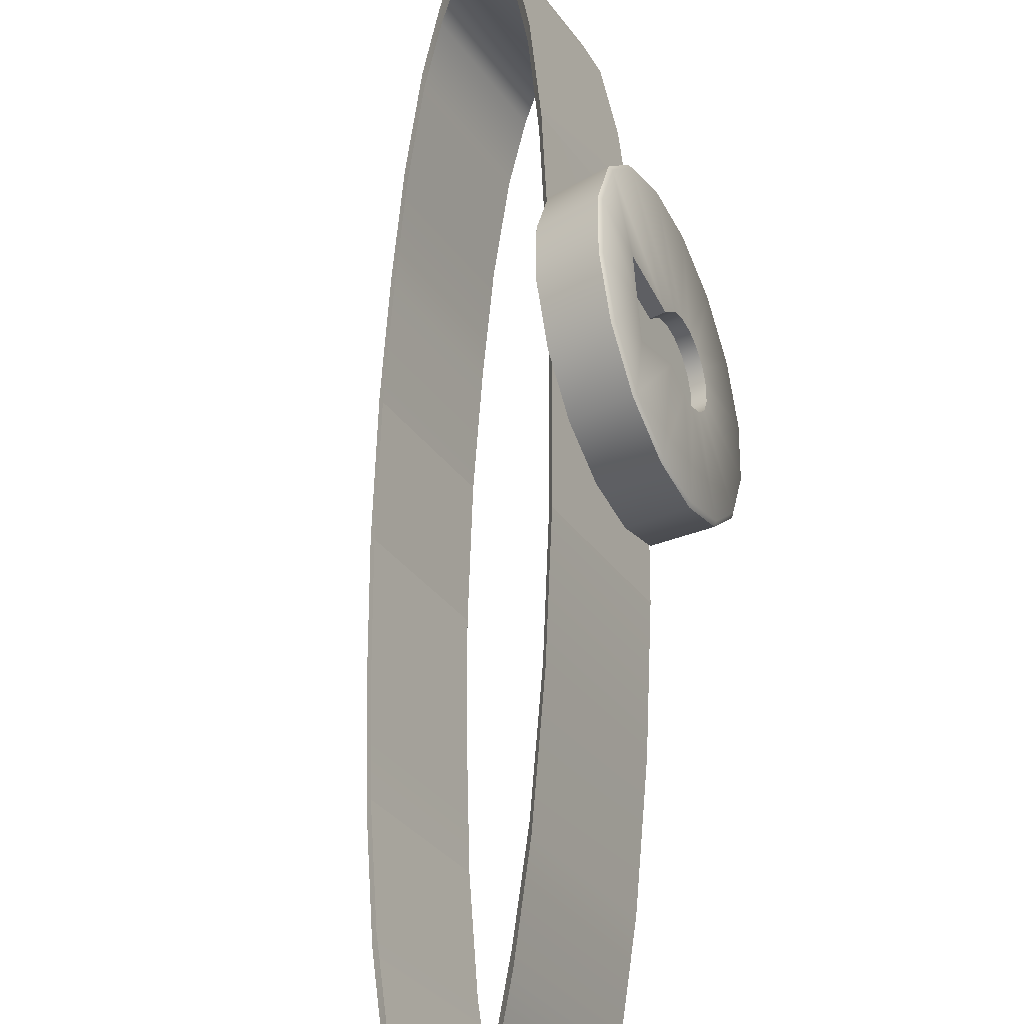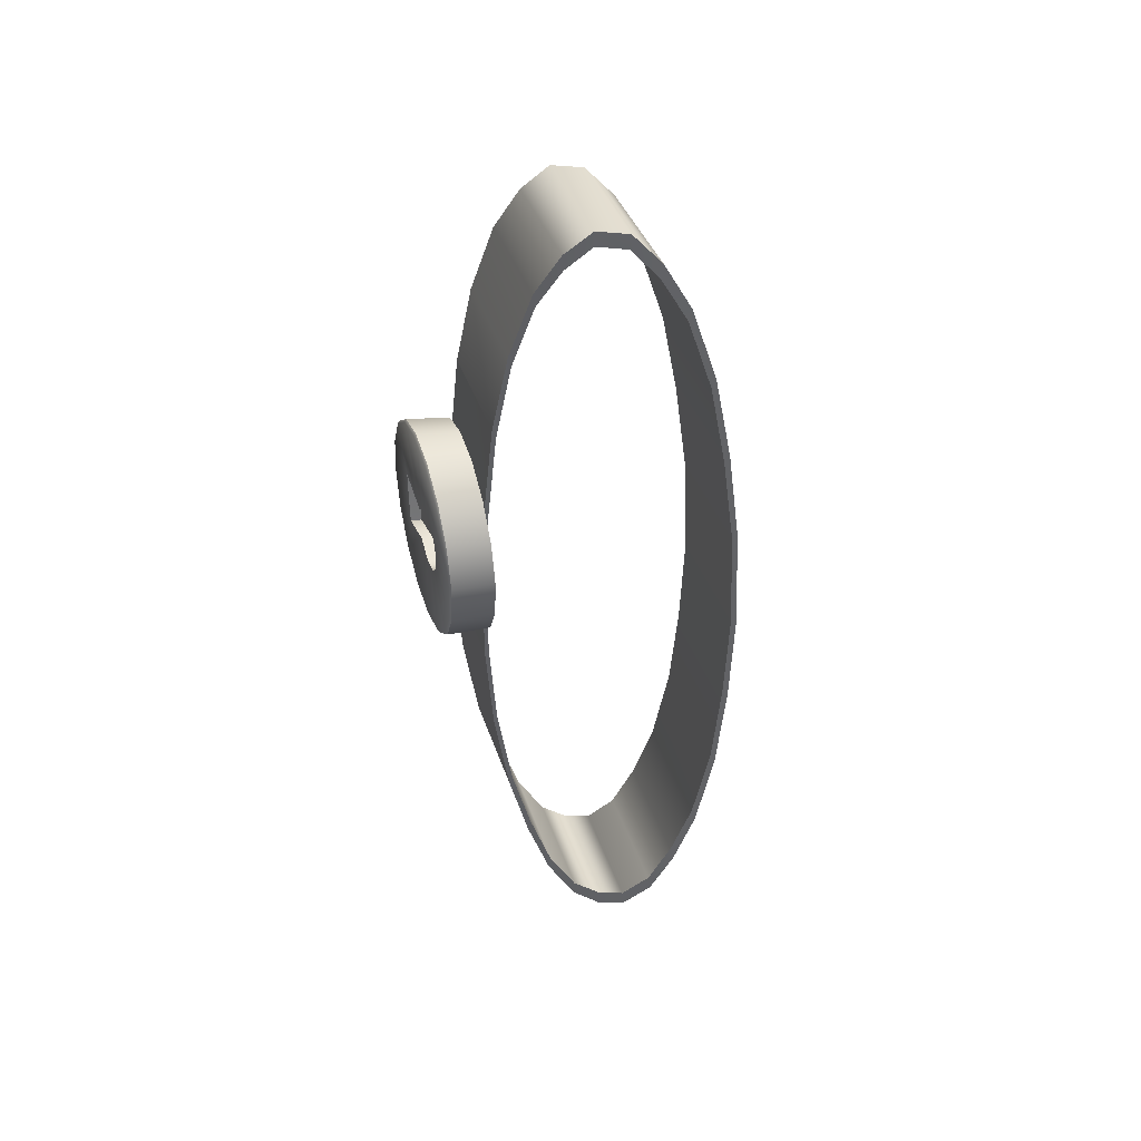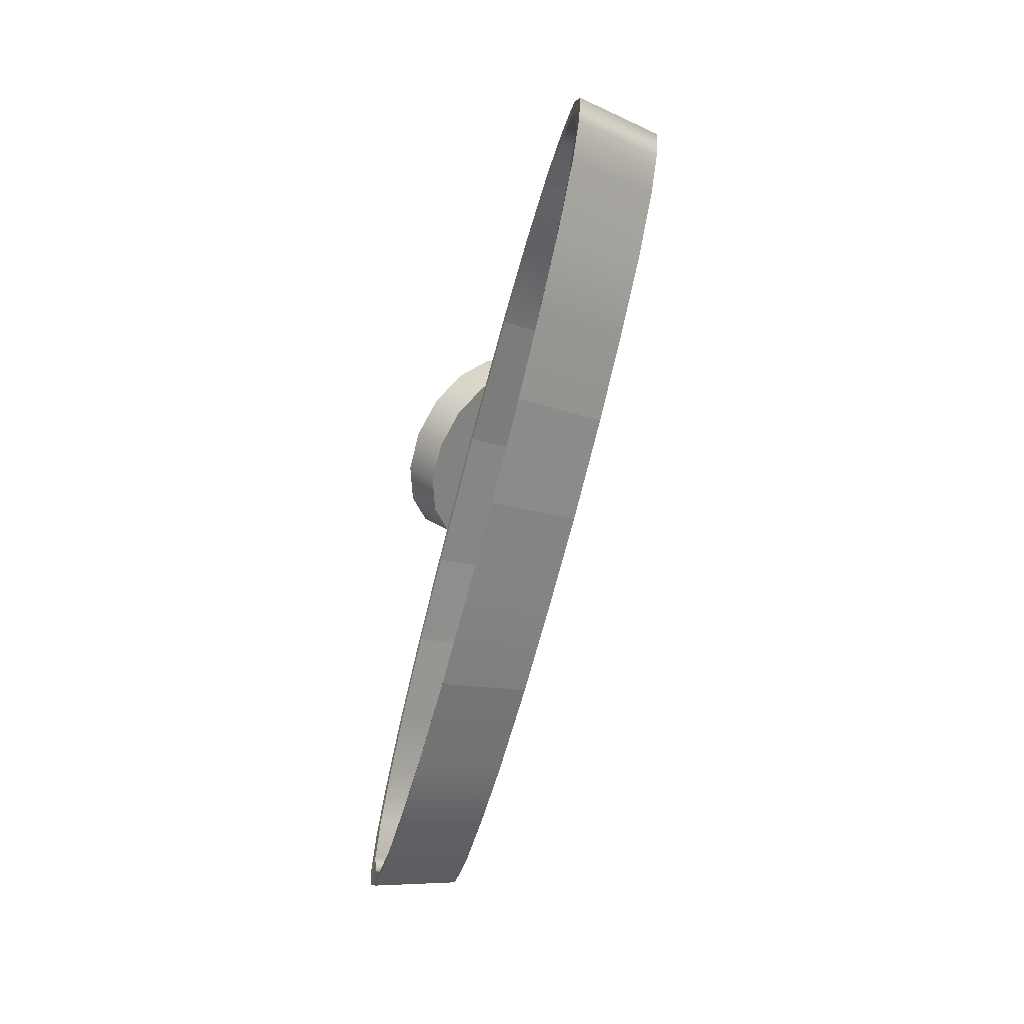
<metadata>
{"format":"obj","ext":"obj","renderer":"f3d","projection":"perspective","resolution":1024,"background":"white","views":[{"elev":42.8,"azim":-168.3,"up":"+Y"},{"elev":59.8,"azim":-41.8,"up":"+Z"},{"elev":20.6,"azim":21.0,"up":"+Z"}]}
</metadata>
<code>
g GadgetWall-TickleBelt
v -0.1333 -0.01157 0.08046
v -0.08798 -0.01276 0.1081
v -0.1001 -0.03096 0.07777
v -0.1209 0.007098 0.1115
v -0.07269 0.01484 0.1289
v -0.1052 0.03541 0.1329
v -0.05654 0.04765 0.1371
v -0.08867 0.06906 0.1413
v -0.04199 0.08066 0.1314
v -0.07374 0.1029 0.1354
v -0.03125 0.1088 0.1126
v -0.06272 0.1318 0.1162
v -0.02596 0.1279 0.08371
v -0.0573 0.1514 0.08656
v -0.02693 0.135 0.04904
v -0.05829 0.1587 0.05099
v -0.034 0.129 0.01387
v -0.06554 0.1525 0.01492
v -0.06554 0.1525 0.01492
v -0.0461 0.1108 -0.01643
v -0.034 0.129 0.01387
v -0.07795 0.1338 -0.01616
v -0.06139 0.08317 -0.03725
v -0.09363 0.1055 -0.03752
v -0.07754 0.05037 -0.04543
v -0.1102 0.07185 -0.04591
v -0.09209 0.01736 -0.03971
v -0.1251 0.03799 -0.04004
v -0.1028 -0.01083 -0.02098
v -0.1361 0.009071 -0.02082
v -0.1081 -0.02991 0.007932
v -0.1416 -0.0105 0.008827
v -0.1072 -0.03698 0.04261
v -0.1406 -0.01775 0.04439
v -0.1001 -0.03096 0.07777
v -0.1333 -0.01157 0.08046
v -0.07666 0.1202 0.05458
v -0.06853 0.1149 0.05411
v -0.07515 0.1066 0.03114
v -0.08328 0.112 0.03161
v -0.08194 0.09793 0.008337
v -0.09006 0.1033 0.008807
v -0.09006 0.1033 0.008807
v -0.08194 0.09793 0.008337
v -0.09428 0.06516 0.03129
v -0.1024 0.07054 0.03176
v -0.1021 0.04897 0.02821
v -0.1103 0.05435 0.02868
v -0.1064 0.0393 0.02992
v -0.1145 0.04468 0.03039
v -0.1095 0.03105 0.03535
v -0.1177 0.03643 0.03582
v -0.1111 0.02544 0.04369
v -0.1192 0.03082 0.04416
v -0.1109 0.02332 0.05366
v -0.119 0.0287 0.05413
v -0.1089 0.02501 0.06374
v -0.117 0.03039 0.06421
v -0.1054 0.03026 0.0724
v -0.1135 0.03563 0.07287
v -0.101 0.03826 0.07832
v -0.1091 0.04364 0.07879
v -0.09628 0.0478 0.08061
v -0.1044 0.05317 0.08107
v -0.09204 0.05742 0.0789
v -0.1002 0.0628 0.07937
v -0.08888 0.06571 0.07344
v -0.09701 0.07108 0.07391
v -0.0859 0.07574 0.05988
v -0.09403 0.08112 0.06035
v -0.09403 0.08112 0.06035
v -0.0859 0.07574 0.05988
v -0.06853 0.1149 0.05411
v -0.07666 0.1202 0.05458
v -0.0461 0.1108 -0.01643
v -0.02693 0.135 0.04904
v -0.034 0.129 0.01387
v -0.06139 0.08317 -0.03725
v -0.02596 0.1279 0.08371
v -0.07754 0.05037 -0.04543
v -0.03125 0.1088 0.1126
v -0.09209 0.01736 -0.03971
v -0.04199 0.08066 0.1314
v -0.1028 -0.01083 -0.02098
v -0.05654 0.04765 0.1371
v -0.1081 -0.02991 0.007932
v -0.07269 0.01484 0.1289
v -0.1072 -0.03698 0.04261
v -0.08798 -0.01276 0.1081
v -0.1001 -0.03096 0.07777
v -0.1333 -0.01157 0.08046
v -0.1339 -0.008558 0.07973
v -0.1218 0.00964 0.11
v -0.1209 0.007098 0.1115
v -0.1065 0.03724 0.1308
v -0.1052 0.03541 0.1329
v -0.09037 0.07004 0.139
v -0.08867 0.06906 0.1413
v -0.07582 0.1031 0.1333
v -0.07374 0.1029 0.1354
v -0.06508 0.1312 0.1146
v -0.06272 0.1318 0.1162
v -0.05979 0.1503 0.08567
v -0.0573 0.1514 0.08656
v -0.06076 0.1574 0.05099
v -0.05829 0.1587 0.05099
v -0.06783 0.1514 0.01583
v -0.06554 0.1525 0.01492
v -0.06554 0.1525 0.01492
v -0.06783 0.1514 0.01583
v -0.07993 0.1332 -0.01447
v -0.07795 0.1338 -0.01616
v -0.09522 0.1056 -0.0353
v -0.09363 0.1055 -0.03752
v -0.1114 0.07277 -0.04347
v -0.1102 0.07185 -0.04591
v -0.1259 0.03976 -0.03776
v -0.1251 0.03799 -0.04004
v -0.1367 0.01156 -0.01902
v -0.1361 0.009071 -0.02082
v -0.1419 -0.007517 0.009886
v -0.1416 -0.0105 0.008827
v -0.141 -0.01458 0.04456
v -0.1406 -0.01775 0.04439
v -0.1339 -0.008558 0.07973
v -0.1333 -0.01157 0.08046
v -0.1339 -0.008558 0.07973
v -0.117 0.03039 0.06421
v -0.1135 0.03563 0.07287
v -0.119 0.0287 0.05413
v -0.1218 0.00964 0.11
v -0.141 -0.01458 0.04456
v -0.1091 0.04364 0.07879
v -0.1192 0.03082 0.04416
v -0.1065 0.03724 0.1308
v -0.1419 -0.007517 0.009886
v -0.1044 0.05317 0.08107
v -0.1177 0.03643 0.03582
v -0.09037 0.07004 0.139
v -0.1367 0.01156 -0.01902
v -0.1002 0.0628 0.07937
v -0.1145 0.04468 0.03039
v -0.07582 0.1031 0.1333
v -0.1259 0.03976 -0.03776
v -0.09701 0.07108 0.07391
v -0.1103 0.05435 0.02868
v -0.06508 0.1312 0.1146
v -0.1114 0.07277 -0.04347
v -0.09403 0.08112 0.06035
v -0.1024 0.07054 0.03176
v -0.05979 0.1503 0.08567
v -0.09522 0.1056 -0.0353
v -0.07666 0.1202 0.05458
v -0.09006 0.1033 0.008807
v -0.06076 0.1574 0.05099
v -0.07993 0.1332 -0.01447
v -0.08328 0.112 0.03161
v -0.06783 0.1514 0.01583
v -0.09922 0.04836 0.05441
v -0.06853 0.1149 0.05411
v -0.0859 0.07574 0.05988
v -0.08888 0.06571 0.07344
v -0.07515 0.1066 0.03114
v -0.09204 0.05742 0.0789
v -0.08194 0.09793 0.008337
v -0.09628 0.0478 0.08061
v -0.09428 0.06516 0.03129
v -0.101 0.03826 0.07832
v -0.1021 0.04897 0.02821
v -0.1054 0.03026 0.0724
v -0.1064 0.0393 0.02992
v -0.1089 0.02501 0.06374
v -0.1095 0.03105 0.03535
v -0.1109 0.02332 0.05366
v -0.1111 0.02544 0.04369
v 0.08333 -0.07622 0.139
v 0.03919 -0.1768 0.1841
v 0.04945 -0.15 0.2606
v 0.09358 -0.04942 0.2155
v 0.1004 -0.02086 0.2835
v 0.05624 -0.1214 0.3286
v 0.1017 0.01141 0.3392
v 0.05754 -0.08918 0.3844
v 0.05302 -0.06057 0.4151
v 0.09716 0.04001 0.37
v 0.08906 0.06689 0.3861
v 0.04492 -0.03369 0.4313
v 0.07479 0.09169 0.3787
v 0.03065 -0.008897 0.4238
v 0.01347 0.008112 0.3943
v 0.05761 0.1087 0.3492
v 0.03839 0.1213 0.306
v -0.005747 0.02076 0.3512
v 0.01522 0.127 0.2387
v -0.02892 0.02644 0.2839
v -0.05137 0.02376 0.2056
v -0.007232 0.1243 0.1605
v -0.007232 0.1243 0.1605
v -0.08273 0.00852 0.07793
v -0.03859 0.1091 0.03279
v 0.03683 -0.1733 0.1785
v 0.08013 -0.07465 0.1343
v 0.08981 -0.04866 0.2076
v 0.04651 -0.1473 0.2519
v 0.05331 -0.1199 0.3181
v 0.09661 -0.02121 0.2738
v 0.05454 -0.0888 0.3717
v 0.09784 0.009872 0.3274
v 0.09325 0.03737 0.3562
v 0.04995 -0.0613 0.4005
v 0.04235 -0.03524 0.417
v 0.08565 0.06343 0.3727
v 0.0286 -0.01138 0.4097
v 0.0719 0.08729 0.3654
v 0.05519 0.1035 0.3362
v 0.01189 0.004782 0.3805
v -0.006544 0.01723 0.3396
v 0.03676 0.1159 0.2953
v -0.02884 0.02275 0.2749
v 0.01446 0.1214 0.2306
v -0.007213 0.1185 0.1545
v -0.05051 0.01983 0.1988
v 0.08333 -0.07622 0.139
v 0.0671 -0.1009 0.04616
v 0.02296 -0.2014 0.0913
v 0.03919 -0.1768 0.1841
v 0.03919 -0.1768 0.1841
v 0.02296 -0.2014 0.0913
v 0.02115 -0.1971 0.08898
v 0.03683 -0.1733 0.1785
v 0.04651 -0.1473 0.2519
v 0.04945 -0.15 0.2606
v 0.05624 -0.1214 0.3286
v 0.05331 -0.1199 0.3181
v 0.05754 -0.08918 0.3844
v 0.05454 -0.0888 0.3717
v 0.04995 -0.0613 0.4005
v 0.05302 -0.06057 0.4151
v 0.04492 -0.03369 0.4313
v 0.04235 -0.03524 0.417
v 0.03065 -0.008897 0.4238
v 0.0286 -0.01138 0.4097
v 0.01189 0.004782 0.3805
v 0.01347 0.008112 0.3943
v -0.005747 0.02076 0.3512
v -0.006544 0.01723 0.3396
v -0.02892 0.02644 0.2839
v -0.02884 0.02275 0.2749
v -0.05051 0.01983 0.1988
v -0.05137 0.02376 0.2056
v -0.08066 0.005174 0.07609
v -0.08273 0.00852 0.07793
v 0.03683 -0.1733 0.1785
v 0.02115 -0.1971 0.08898
v 0.06445 -0.09842 0.04469
v 0.08013 -0.07465 0.1343
v 0.08013 -0.07465 0.1343
v 0.06445 -0.09842 0.04469
v 0.0671 -0.1009 0.04616
v 0.08333 -0.07622 0.139
v 0.09358 -0.04942 0.2155
v 0.08981 -0.04866 0.2076
v 0.09661 -0.02121 0.2738
v 0.1004 -0.02086 0.2835
v 0.09784 0.009872 0.3274
v 0.1017 0.01141 0.3392
v 0.09716 0.04001 0.37
v 0.09325 0.03737 0.3562
v 0.08565 0.06343 0.3727
v 0.08906 0.06689 0.3861
v 0.0719 0.08729 0.3654
v 0.07479 0.09169 0.3787
v 0.05761 0.1087 0.3492
v 0.05519 0.1035 0.3362
v 0.03676 0.1159 0.2953
v 0.03839 0.1213 0.306
v 0.01446 0.1214 0.2306
v 0.01522 0.127 0.2387
v -0.007232 0.1243 0.1605
v -0.007213 0.1185 0.1545
v -0.03859 0.1091 0.03279
v -0.03736 0.1038 0.03181
v 0.0671 -0.1009 0.04616
v 0.004405 -0.2183 0.003232
v 0.02296 -0.2014 0.0913
v 0.04854 -0.1177 -0.04191
v 0.02829 -0.1302 -0.1285
v -0.01585 -0.2308 -0.08338
v 0.02296 -0.2014 0.0913
v 0.003173 -0.2131 0.00422
v 0.02115 -0.1971 0.08898
v 0.004405 -0.2183 0.003232
v -0.01585 -0.2308 -0.08338
v -0.01622 -0.2254 -0.07933
v -0.03899 -0.2307 -0.1628
v -0.03943 -0.2363 -0.1699
v -0.05977 -0.2278 -0.2266
v -0.06102 -0.2336 -0.2367
v -0.08176 -0.2259 -0.2928
v -0.07984 -0.2206 -0.2814
v -0.09903 -0.205 -0.3197
v -0.1017 -0.2097 -0.3325
v -0.1129 -0.1845 -0.3326
v -0.1162 -0.1886 -0.3469
v -0.1278 -0.1643 -0.3462
v -0.1242 -0.1613 -0.333
v -0.1309 -0.132 -0.3083
v -0.1347 -0.134 -0.3205
v -0.1313 -0.1036 -0.2642
v -0.1354 -0.1045 -0.2758
v -0.1323 -0.07502 -0.2187
v -0.1286 -0.0751 -0.2099
v -0.1196 -0.04592 -0.1337
v -0.123 -0.04473 -0.1396
v -0.106 -0.02212 -0.0508
v -0.109 -0.01987 -0.05406
v -0.08273 0.00852 0.07793
v -0.08066 0.005174 0.07609
v 0.02115 -0.1971 0.08898
v 0.04647 -0.1144 -0.04006
v 0.06445 -0.09842 0.04469
v 0.003173 -0.2131 0.00422
v -0.01622 -0.2254 -0.07933
v 0.02708 -0.1267 -0.1236
v 0.06445 -0.09842 0.04469
v 0.04854 -0.1177 -0.04191
v 0.0671 -0.1009 0.04616
v 0.04647 -0.1144 -0.04006
v 0.02708 -0.1267 -0.1236
v 0.02829 -0.1302 -0.1285
v 0.004704 -0.1357 -0.2151
v 0.004314 -0.132 -0.2071
v -0.01688 -0.133 -0.2818
v -0.01647 -0.1291 -0.2709
v -0.03654 -0.1219 -0.3256
v -0.03763 -0.1253 -0.3379
v -0.05754 -0.1091 -0.3777
v -0.05573 -0.1063 -0.364
v -0.07208 -0.08805 -0.392
v -0.06958 -0.08583 -0.3769
v -0.08092 -0.0626 -0.3773
v -0.08362 -0.06376 -0.3913
v -0.09053 -0.03341 -0.3657
v -0.08758 -0.03336 -0.3525
v -0.09122 -0.003914 -0.3209
v -0.088 -0.004884 -0.3085
v -0.08528 0.02358 -0.2542
v -0.08818 0.02557 -0.2639
v -0.07883 0.05586 -0.1848
v -0.0763 0.05275 -0.178
v -0.0649 0.08071 -0.0992
v -0.06266 0.07656 -0.09508
v -0.03736 0.1038 0.03181
v -0.03859 0.1091 0.03279
v 0.02829 -0.1302 -0.1285
v -0.03943 -0.2363 -0.1699
v -0.01585 -0.2308 -0.08338
v 0.004704 -0.1357 -0.2151
v -0.06102 -0.2336 -0.2367
v -0.01688 -0.133 -0.2818
v -0.03763 -0.1253 -0.3379
v -0.08176 -0.2259 -0.2928
v -0.1017 -0.2097 -0.3325
v -0.05754 -0.1091 -0.3777
v -0.1162 -0.1886 -0.3469
v -0.07208 -0.08805 -0.392
v -0.08362 -0.06376 -0.3913
v -0.1278 -0.1643 -0.3462
v -0.1347 -0.134 -0.3205
v -0.09053 -0.03341 -0.3657
v -0.1354 -0.1045 -0.2758
v -0.09122 -0.003914 -0.3209
v -0.08818 0.02557 -0.2639
v -0.1323 -0.07502 -0.2187
v -0.123 -0.04473 -0.1396
v -0.07883 0.05586 -0.1848
v -0.109 -0.01987 -0.05406
v -0.0649 0.08071 -0.0992
v -0.01622 -0.2254 -0.07933
v 0.004314 -0.132 -0.2071
v 0.02708 -0.1267 -0.1236
v -0.03899 -0.2307 -0.1628
v -0.01647 -0.1291 -0.2709
v -0.05977 -0.2278 -0.2266
v -0.07984 -0.2206 -0.2814
v -0.03654 -0.1219 -0.3256
v -0.05573 -0.1063 -0.364
v -0.09903 -0.205 -0.3197
v -0.06958 -0.08583 -0.3769
v -0.1129 -0.1845 -0.3326
v -0.1242 -0.1613 -0.333
v -0.08092 -0.0626 -0.3773
v -0.08758 -0.03336 -0.3525
v -0.1309 -0.132 -0.3083
v -0.088 -0.004884 -0.3085
v -0.1313 -0.1036 -0.2642
v -0.1286 -0.0751 -0.2099
v -0.08528 0.02358 -0.2542
v -0.0763 0.05275 -0.178
v -0.1196 -0.04592 -0.1337
v -0.1196 -0.04592 -0.1337
v -0.06266 0.07656 -0.09508
v -0.106 -0.02212 -0.0508
v -0.03859 0.1091 0.03279
v -0.08273 0.00852 0.07793
v -0.109 -0.01987 -0.05406
v -0.0649 0.08071 -0.0992
v -0.08066 0.005174 0.07609
v -0.03736 0.1038 0.03181
v -0.06266 0.07656 -0.09508
v -0.106 -0.02212 -0.0508
v -0.05051 0.01983 0.1988
v -0.007213 0.1185 0.1545
v -0.03736 0.1038 0.03181
v -0.08066 0.005174 0.07609
g GadgetWall-TickleBelt_0
f 3 2 1
f 2 4 1
f 2 5 4
f 5 6 4
f 5 7 6
f 7 8 6
f 7 9 8
f 9 10 8
f 9 11 10
f 11 12 10
f 11 13 12
f 13 14 12
f 13 15 14
f 15 16 14
f 15 17 16
f 17 18 16
f 21 20 19
f 20 22 19
f 20 23 22
f 23 24 22
f 23 25 24
f 25 26 24
f 25 27 26
f 27 28 26
f 27 29 28
f 29 30 28
f 29 31 30
f 31 32 30
f 31 33 32
f 33 34 32
f 33 35 34
f 35 36 34
f 39 38 37
f 40 39 37
f 41 39 40
f 42 41 40
f 45 44 43
f 46 45 43
f 47 45 46
f 48 47 46
f 49 47 48
f 50 49 48
f 51 49 50
f 52 51 50
f 53 51 52
f 54 53 52
f 55 53 54
f 56 55 54
f 57 55 56
f 58 57 56
f 59 57 58
f 60 59 58
f 61 59 60
f 62 61 60
f 63 61 62
f 64 63 62
f 65 63 64
f 66 65 64
f 67 65 66
f 68 67 66
f 69 67 68
f 70 69 68
f 73 72 71
f 74 73 71
f 77 76 75
f 76 78 75
f 76 79 78
f 79 80 78
f 79 81 80
f 81 82 80
f 81 83 82
f 83 84 82
f 83 85 84
f 85 86 84
f 85 87 86
f 87 88 86
f 87 89 88
f 89 90 88
f 93 92 91
f 94 93 91
f 95 93 94
f 96 95 94
f 97 95 96
f 98 97 96
f 99 97 98
f 100 99 98
f 101 99 100
f 102 101 100
f 103 101 102
f 104 103 102
f 105 103 104
f 106 105 104
f 107 105 106
f 108 107 106
f 111 110 109
f 112 111 109
f 113 111 112
f 114 113 112
f 115 113 114
f 116 115 114
f 117 115 116
f 118 117 116
f 119 117 118
f 120 119 118
f 121 119 120
f 122 121 120
f 123 121 122
f 124 123 122
f 125 123 124
f 126 125 124
f 129 128 127
f 128 130 127
f 131 129 127
f 130 132 127
f 133 129 131
f 130 134 132
f 135 133 131
f 134 136 132
f 137 133 135
f 134 138 136
f 139 137 135
f 138 140 136
f 141 137 139
f 138 142 140
f 143 141 139
f 142 144 140
f 145 141 143
f 142 146 144
f 147 145 143
f 146 148 144
f 149 145 147
f 146 150 148
f 151 149 147
f 150 152 148
f 153 149 151
f 150 154 152
f 155 153 151
f 154 156 152
f 157 153 155
f 154 157 156
f 158 157 155
f 157 158 156
f 161 160 159
f 162 161 159
f 160 163 159
f 164 162 159
f 163 165 159
f 166 164 159
f 165 167 159
f 168 166 159
f 167 169 159
f 170 168 159
f 169 171 159
f 172 170 159
f 171 173 159
f 174 172 159
f 173 175 159
f 175 174 159
g GadgetWall-TickleBelt_1
f 178 177 176
f 179 178 176
f 178 179 180
f 181 178 180
f 181 180 182
f 183 181 182
f 184 183 182
f 185 184 182
f 184 185 186
f 187 184 186
f 187 186 188
f 189 187 188
f 190 189 188
f 191 190 188
f 190 191 192
f 193 190 192
f 193 192 194
f 195 193 194
f 196 195 194
f 197 196 194
f 199 196 198
f 200 199 198
f 203 202 201
f 204 203 201
f 203 204 205
f 206 203 205
f 206 205 207
f 208 206 207
f 209 208 207
f 210 209 207
f 209 210 211
f 212 209 211
f 212 211 213
f 214 212 213
f 215 214 213
f 216 215 213
f 215 216 217
f 218 215 217
f 218 217 219
f 220 218 219
f 221 220 219
f 222 221 219
f 225 224 223
f 226 225 223
f 229 228 227
f 230 229 227
f 231 230 227
f 232 231 227
f 231 232 233
f 234 231 233
f 234 233 235
f 236 234 235
f 237 236 235
f 238 237 235
f 237 238 239
f 240 237 239
f 240 239 241
f 242 240 241
f 243 242 241
f 244 243 241
f 243 244 245
f 246 243 245
f 246 245 247
f 248 246 247
f 249 248 247
f 250 249 247
f 251 249 250
f 252 251 250
f 255 254 253
f 256 255 253
f 259 258 257
f 260 259 257
f 261 260 257
f 262 261 257
f 261 262 263
f 264 261 263
f 264 263 265
f 266 264 265
f 267 266 265
f 268 267 265
f 267 268 269
f 270 267 269
f 270 269 271
f 272 270 271
f 273 272 271
f 274 273 271
f 273 274 275
f 276 273 275
f 276 275 277
f 278 276 277
f 279 278 277
f 280 279 277
f 281 279 280
f 282 281 280
f 285 284 283
f 284 286 283
f 286 284 287
f 284 288 287
f 291 290 289
f 290 292 289
f 292 290 293
f 290 294 293
f 294 295 293
f 295 296 293
f 295 297 296
f 297 298 296
f 298 297 299
f 297 300 299
f 300 301 299
f 301 302 299
f 301 303 302
f 303 304 302
f 304 303 305
f 303 306 305
f 306 307 305
f 307 308 305
f 307 309 308
f 309 310 308
f 310 309 311
f 309 312 311
f 312 313 311
f 313 314 311
f 313 315 314
f 315 316 314
f 316 315 317
f 315 318 317
f 321 320 319
f 320 322 319
f 322 320 323
f 320 324 323
f 327 326 325
f 326 328 325
f 328 326 329
f 326 330 329
f 330 331 329
f 331 332 329
f 331 333 332
f 333 334 332
f 334 333 335
f 333 336 335
f 336 337 335
f 337 338 335
f 337 339 338
f 339 340 338
f 340 339 341
f 339 342 341
f 342 343 341
f 343 344 341
f 343 345 344
f 345 346 344
f 346 345 347
f 345 348 347
f 348 349 347
f 349 350 347
f 349 351 350
f 351 352 350
f 352 351 353
f 351 354 353
f 357 356 355
f 356 358 355
f 356 359 358
f 359 360 358
f 360 359 361
f 359 362 361
f 362 363 361
f 363 364 361
f 363 365 364
f 365 366 364
f 366 365 367
f 365 368 367
f 368 369 367
f 369 370 367
f 369 371 370
f 371 372 370
f 372 371 373
f 371 374 373
f 374 375 373
f 375 376 373
f 375 377 376
f 377 378 376
f 381 380 379
f 380 382 379
f 380 383 382
f 383 384 382
f 384 383 385
f 383 386 385
f 386 387 385
f 387 388 385
f 387 389 388
f 389 390 388
f 390 389 391
f 389 392 391
f 392 393 391
f 393 394 391
f 393 395 394
f 395 396 394
f 396 395 397
f 395 398 397
f 398 399 397
f 399 400 397
f 399 402 401
f 402 403 401
f 406 405 404
f 407 406 404
f 410 409 408
f 411 410 408
f 414 413 412
f 415 414 412

</code>
